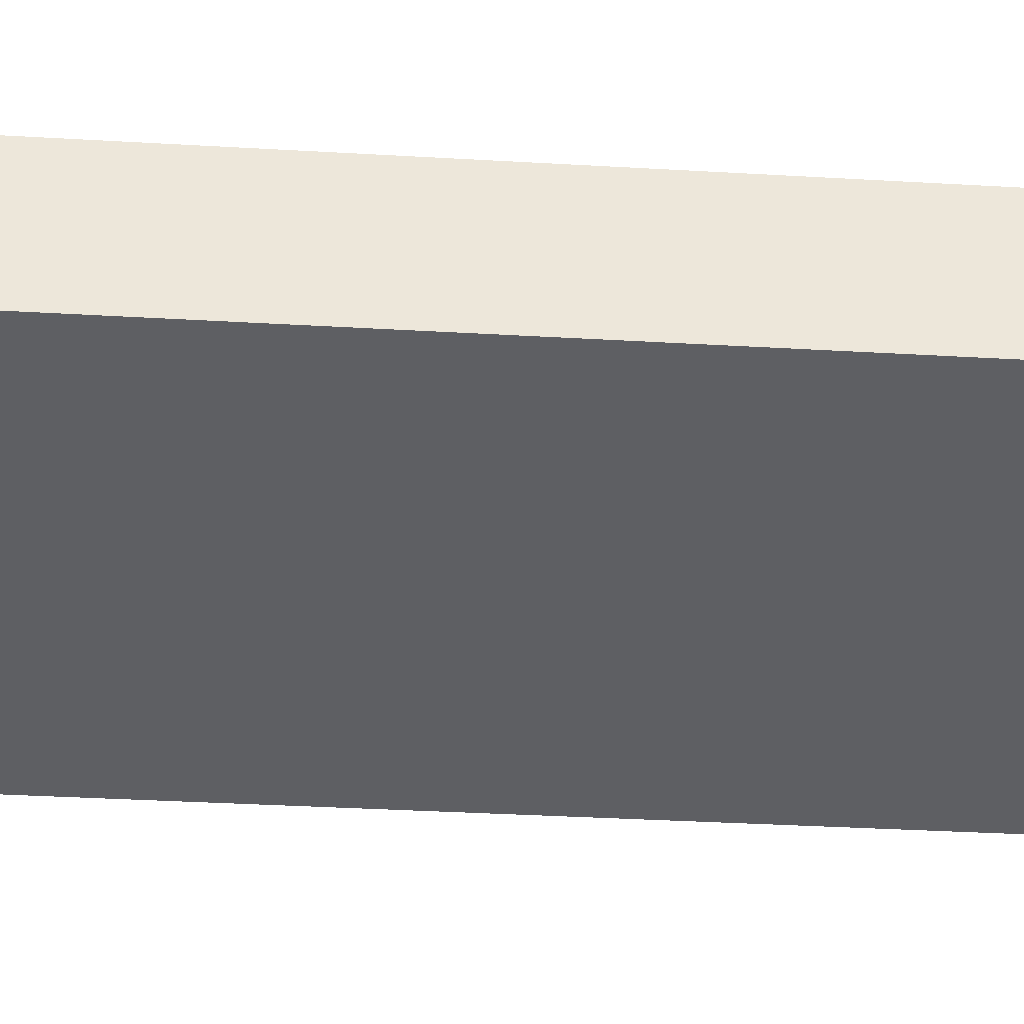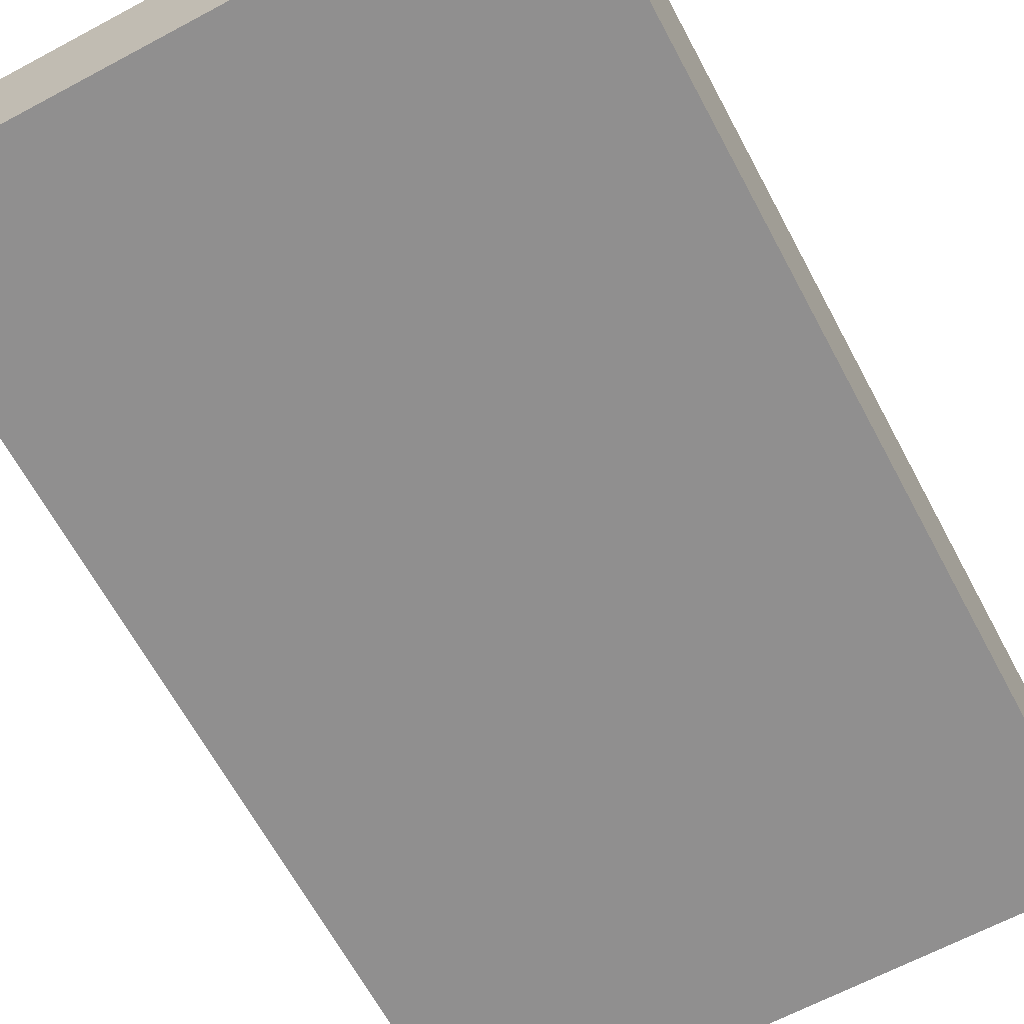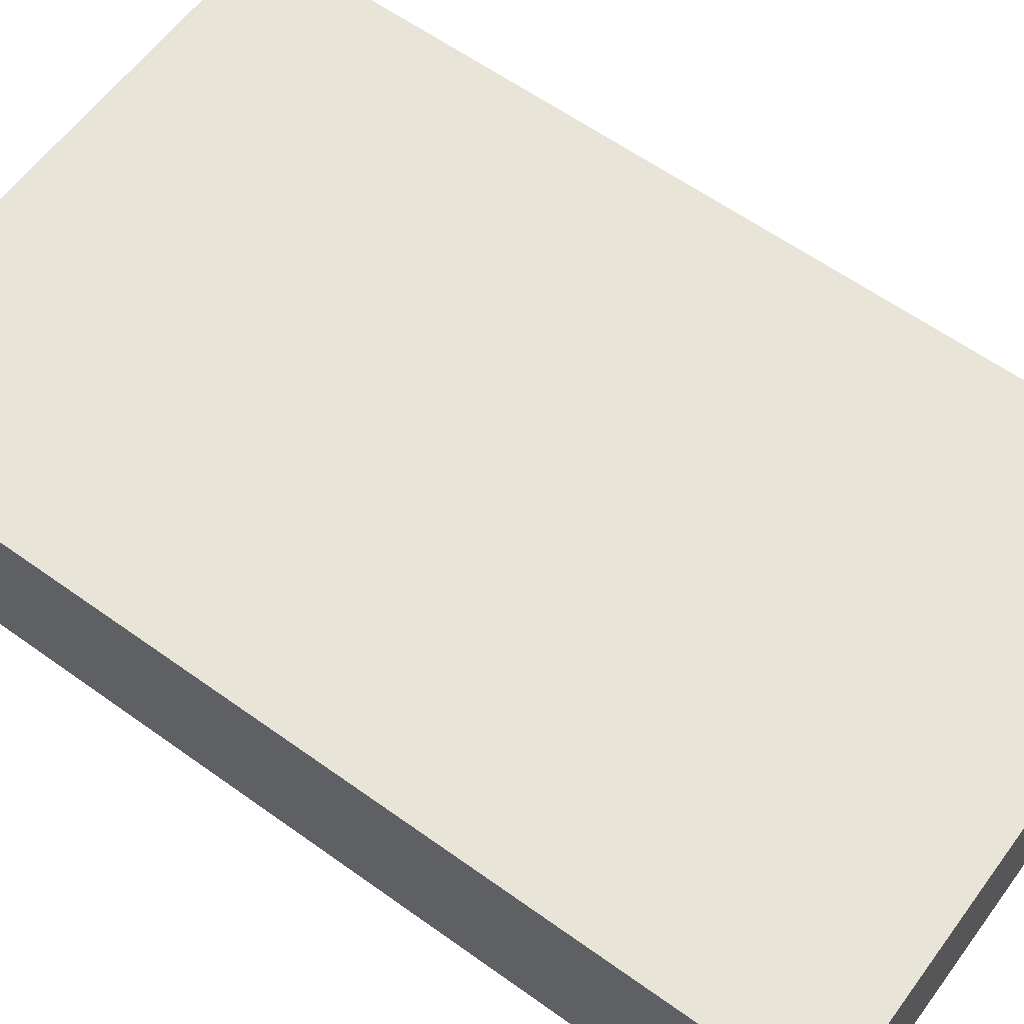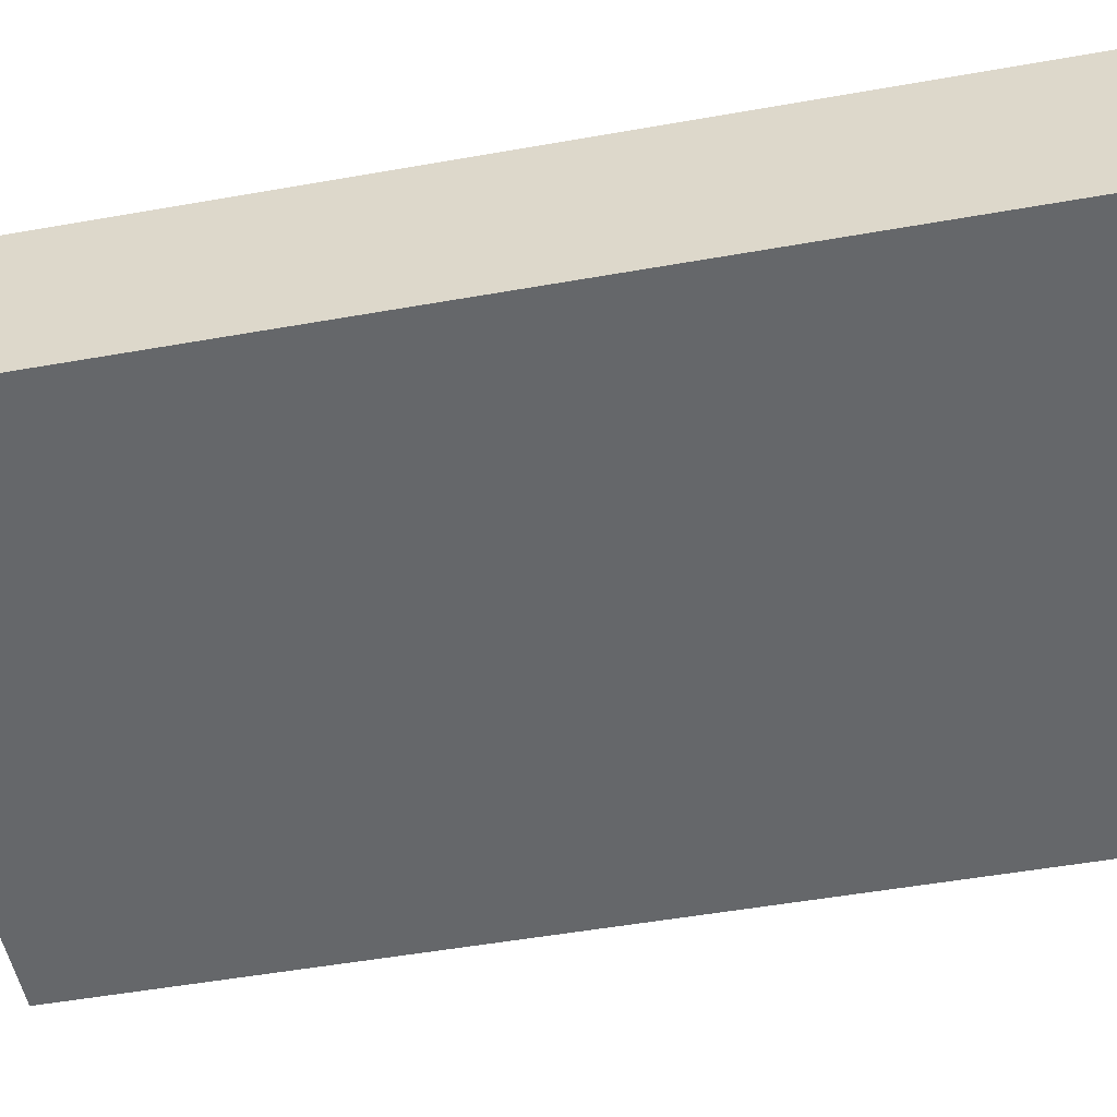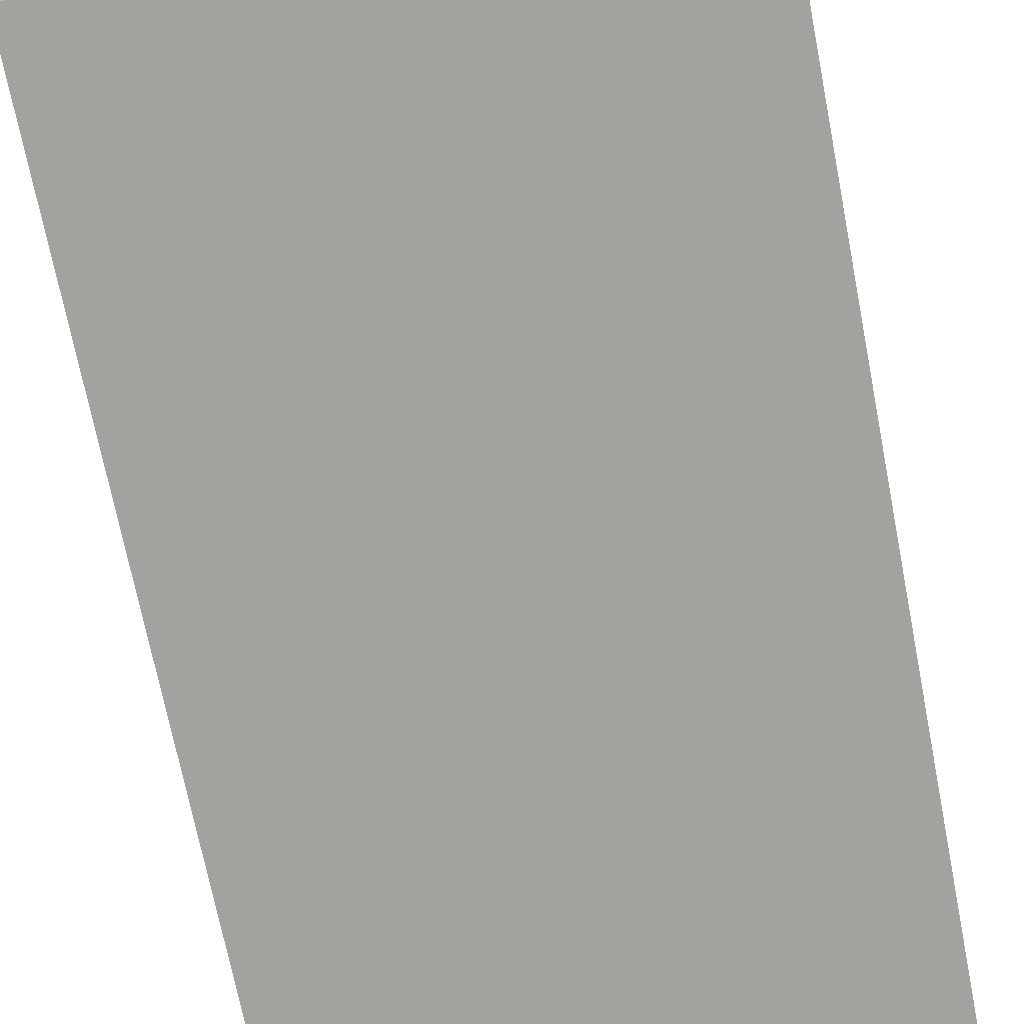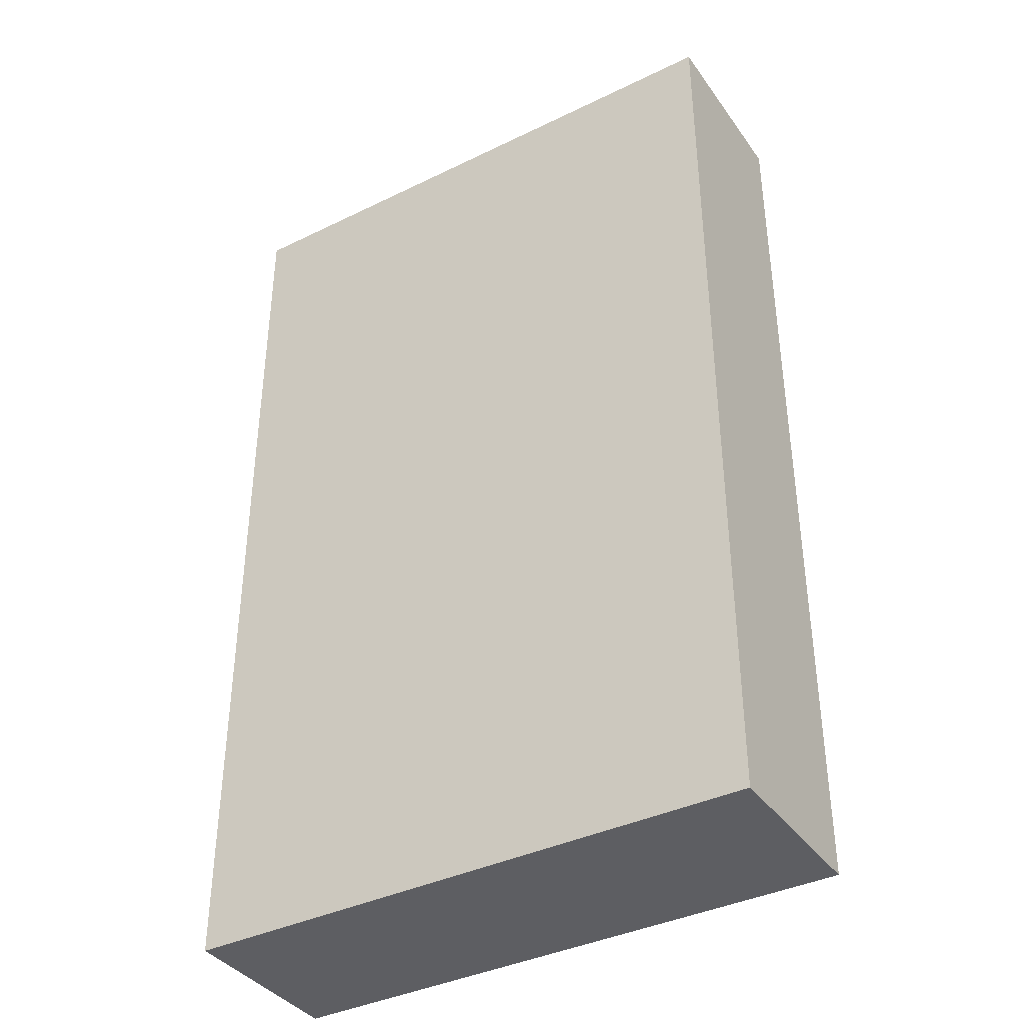
<metadata>
{"format":"obj","ext":"obj","renderer":"f3d","projection":"perspective","resolution":1024,"background":"white","views":[{"elev":-40.9,"azim":-93.9,"up":"+Y"},{"elev":-65.4,"azim":28.2,"up":"+Y"},{"elev":60.5,"azim":126.3,"up":"+Y"},{"elev":-52.0,"azim":-79.2,"up":"+Y"},{"elev":-72.6,"azim":-168.8,"up":"+Y"},{"elev":-38.4,"azim":31.6,"up":"+Z"}]}
</metadata>
<code>
o Plane_Cube.003
v 3e-06 0 -0
v 3e-06 -2.229 -0
v 7.217 0 -0
v 7.217 -2.229 -0
v 4e-06 0 -11.85
v 4e-06 -2.229 -11.85
v 7.217 0 -11.85
v 7.217 -2.229 -11.85
g Plane_Cube.003_Material
f 1 2 4 3
f 3 4 8 7
f 7 8 6 5
f 5 6 2 1
f 3 7 5 1
f 8 4 2 6

</code>
